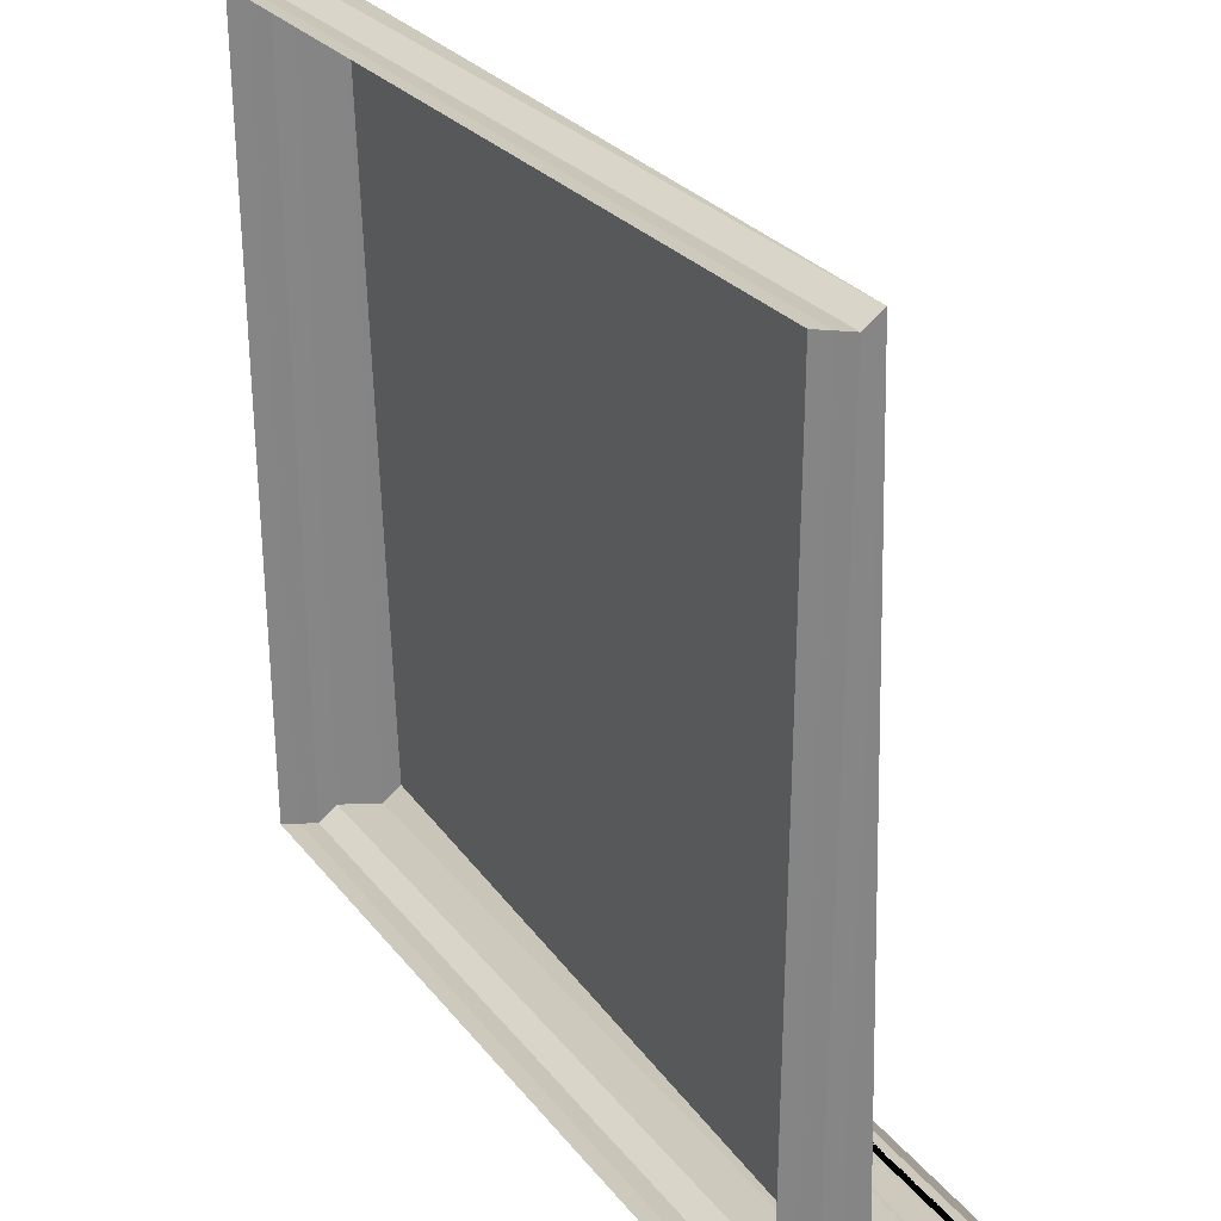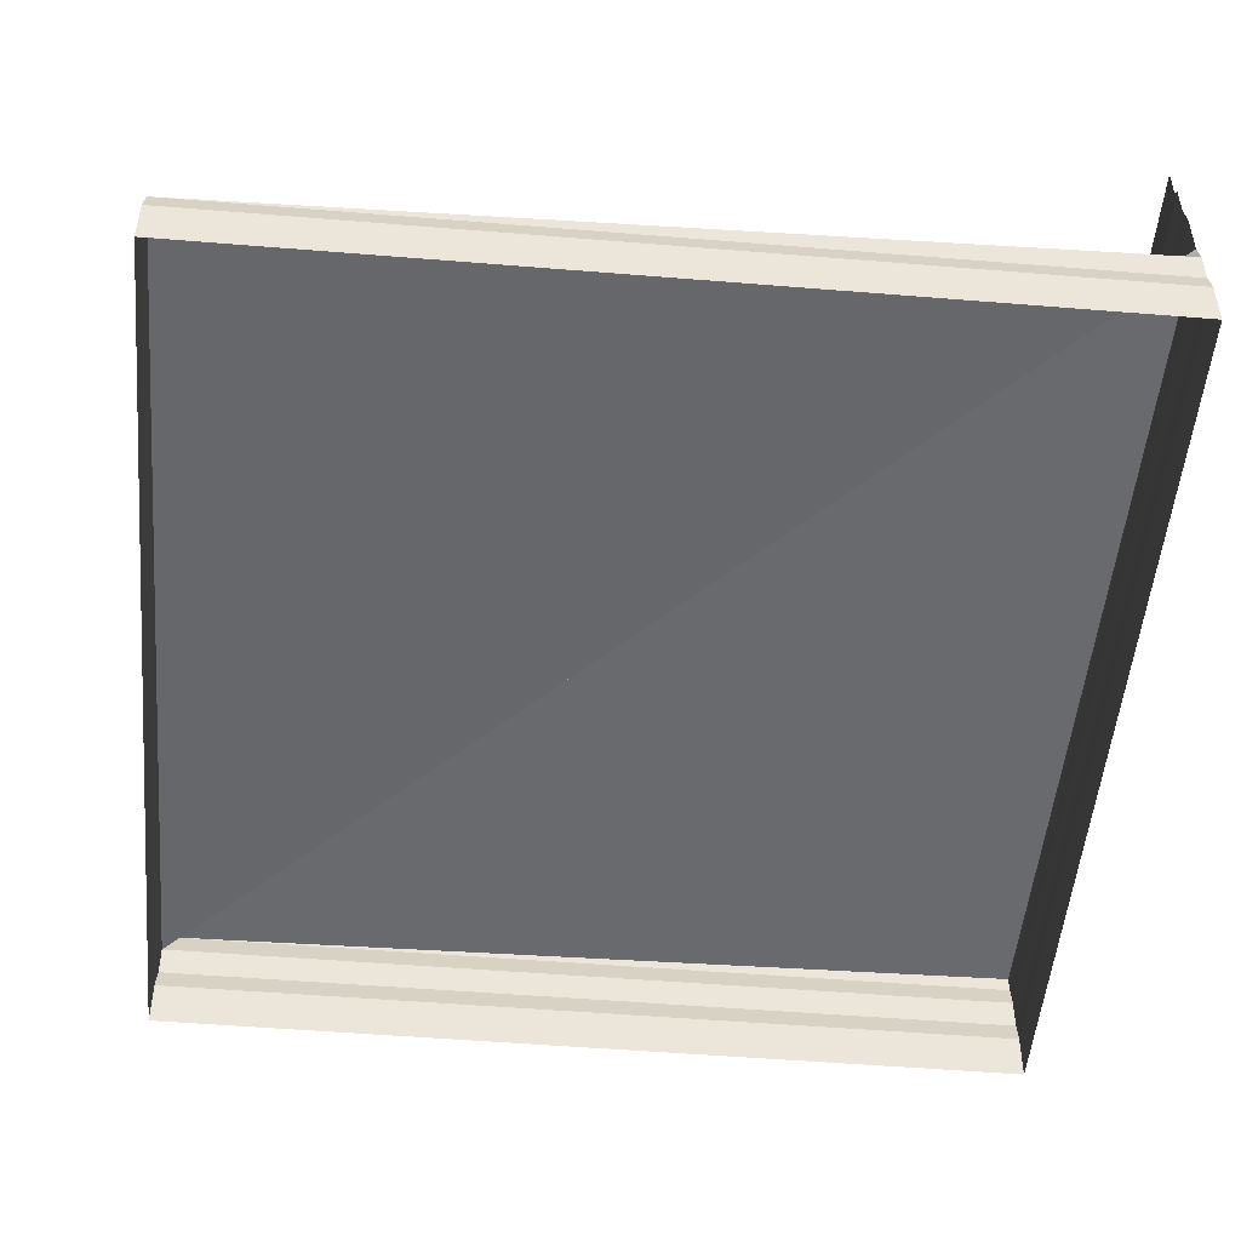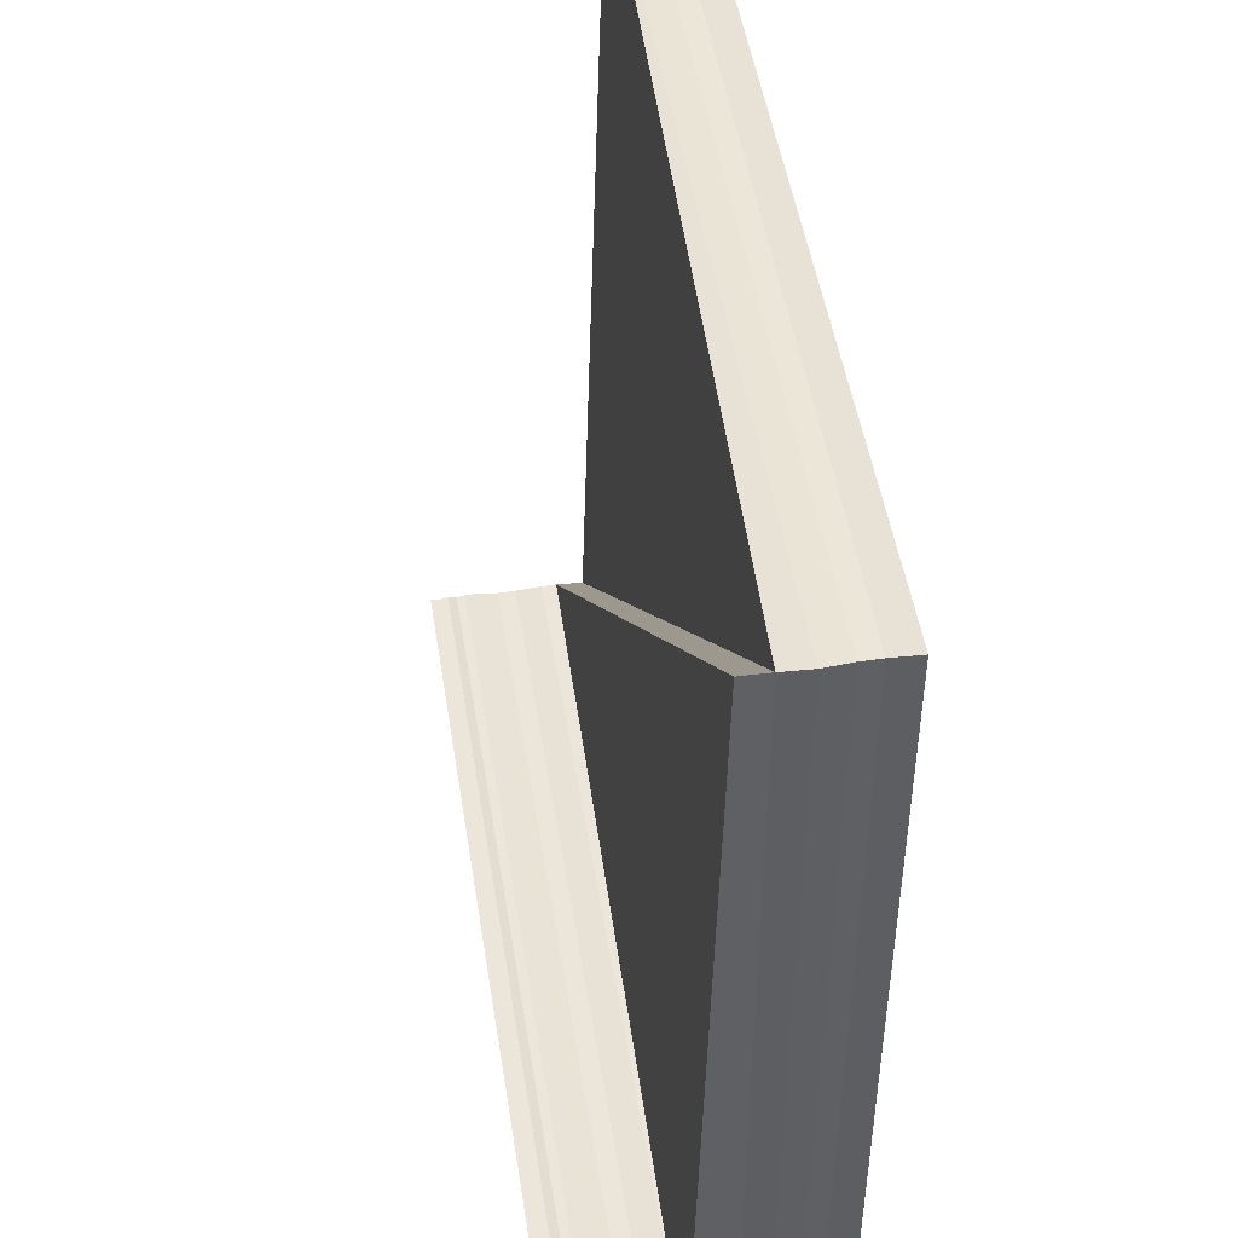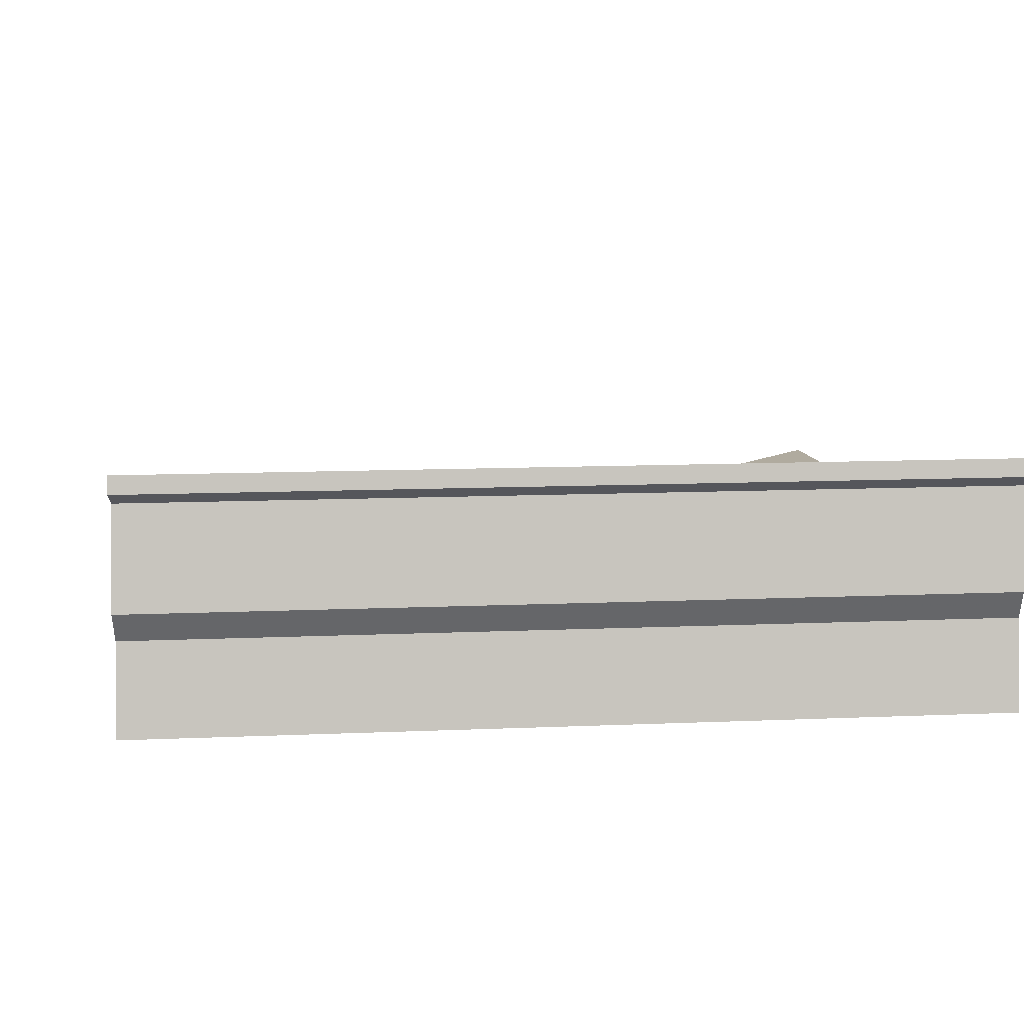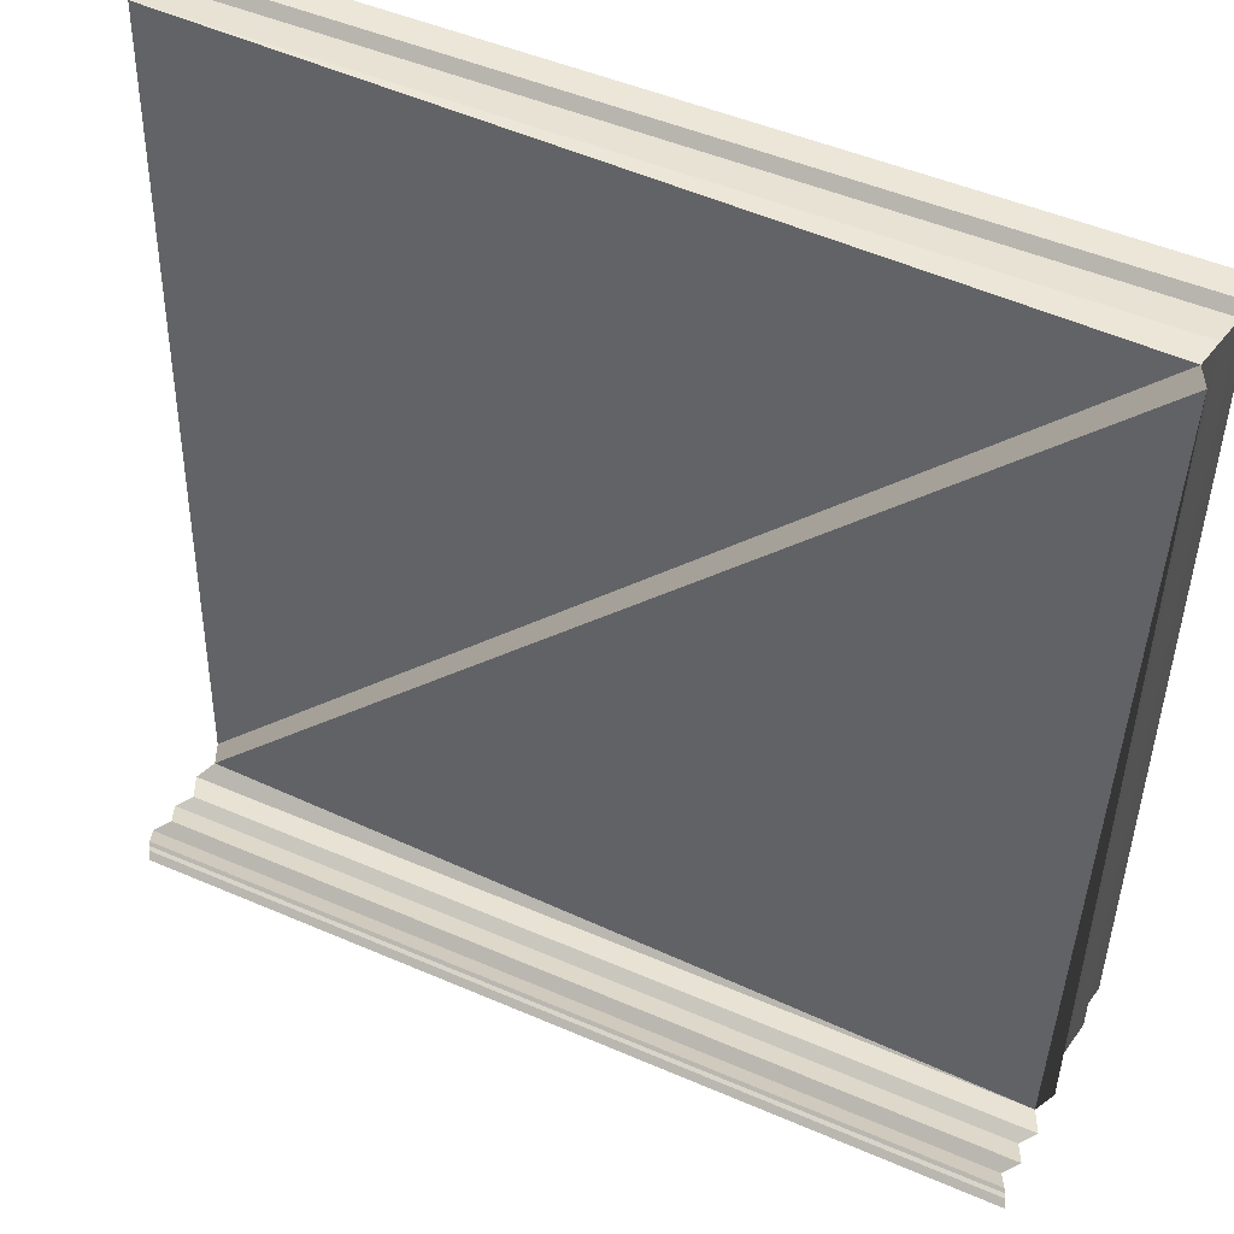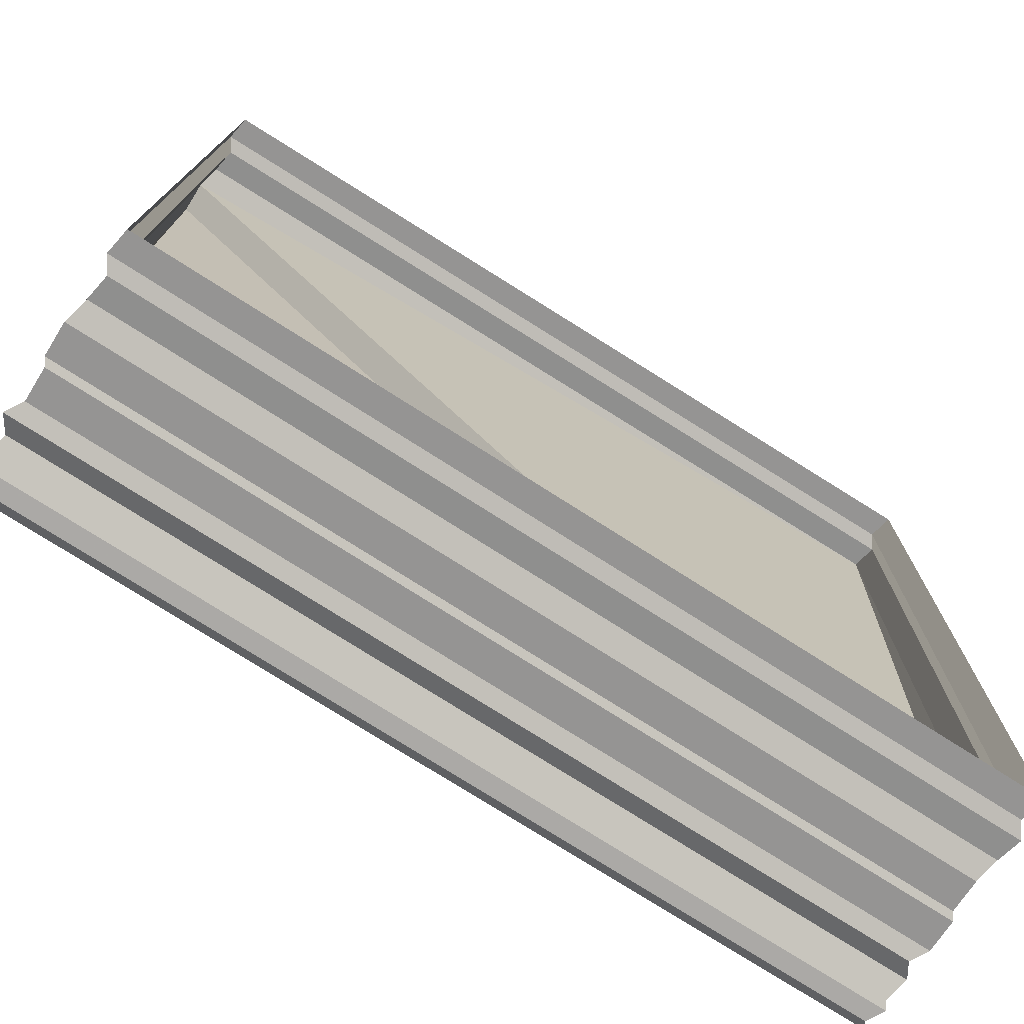
<metadata>
{"format":"obj","ext":"obj","renderer":"f3d","projection":"perspective","resolution":1024,"background":"white","views":[{"elev":28.8,"azim":-121.2,"up":"+Y"},{"elev":-54.0,"azim":-94.8,"up":"+Z"},{"elev":48.0,"azim":81.1,"up":"+Y"},{"elev":10.8,"azim":-6.1,"up":"+Z"},{"elev":48.7,"azim":25.7,"up":"+Y"},{"elev":-75.1,"azim":147.3,"up":"+Y"}]}
</metadata>
<code>
o 5932
v 2229 1895 11.49
v 2229 1895 11.49
v 2229 1895 11.49
v 2229 1895 11.49
v 2229 1895 11.49
v 2229 1895 11.49
v 2229 1895 11.49
v 2229 1895 11.49
v 2229 1895 11.49
v 2229 1895 11.49
v 2229 1895 11.49
v 2229 1895 11.49
v 2229 1895 11.49
v 2229 1895 11.49
v 2229 1895 11.49
v 2229 1895 11.49
v 2229 1895 11.49
v 2229 1895 11.49
v 2229 1895 11.49
v 2229 1895 11.49
v 2229 1895 11.49
v 2229 1895 11.49
v 2229 1895 11.49
v 2229 1895 11.49
v 2229 1895 11.49
v 2229 1895 11.49
v 2229 1895 11.49
v 2229 1895 11.49
v 2229 1895 11.49
v 2229 1895 11.49
v 2229 1895 11.49
v 2229 1895 11.49
v 2229 1895 11.49
v 2229 1895 11.49
v 2229 1895 11.49
v 2229 1895 11.49
v 2229 1895 11.49
v 2229 1895 11.49
v 2229 1895 11.49
v 2229 1895 11.49
v 2229 1895 11.49
v 2229 1895 11.49
v 2229 1895 11.49
v 2229 1895 11.49
v 2229 1895 11.49
v 2229 1895 11.49
v 2229 1895 11.49
v 2229 1895 11.49
v 2229 1895 11.49
v 2229 1895 11.49
v 2229 1895 11.49
v 2229 1895 11.49
v 2229 1895 11.49
v 2229 1895 11.49
v 2229 1895 11.49
v 2229 1895 11.49
v 2229 1895 11.49
v 2229 1895 11.49
v 2229 1895 11.49
v 2229 1895 11.49
v 2229 1895 11.49
v 2229 1895 11.49
v 2229 1895 11.49
v 2229 1895 11.49
v 2229 1895 11.49
v 2229 1895 11.49
v 2229 1895 11.49
v 2229 1895 11.49
v 2229 1895 11.49
v 2229 1895 11.49
v 2229 1895 11.49
v 2229 1895 11.49
v 2229 1895 11.49
v 2229 1895 11.49
v 2229 1895 11.49
v 2229 1895 11.49
v 2229 1895 11.49
v 2229 1895 11.49
v 2229 1895 11.49
v 2229 1895 11.49
v 2229 1895 11.49
v 2229 1895 11.49
v 2229 1895 11.49
v 2229 1895 11.49
v 2229 1895 11.49
v 2229 1895 11.49
v 2229 1895 11.49
v 2229 1895 11.49
v 2229 1895 11.49
v 2229 1895 11.49
v 2229 1895 11.49
v 2229 1895 11.49
v 2229 1895 11.49
v 2229 1895 11.49
v 2229 1895 11.49
v 2229 1895 11.49
v 2229 1895 11.49
v 2229 1895 11.49
v 2229 1895 11.49
v 2229 1895 11.49
v 2229 1895 11.49
v 2229 1895 11.49
v 2229 1895 11.49
v 2229 1895 11.49
v 2229 1895 11.49
v 2229 1895 11.49
v 2229 1895 11.49
v 2229 1895 11.49
v 2229 1895 11.49
v 2229 1895 11.49
v 2229 1895 11.49
v 2229 1895 11.49
v 2229 1895 11.49
v 2229 1895 11.49
v 2229 1895 11.49
v 2229 1895 11.49
v 2229 1895 11.49
v 2229 1895 11.49
v 2229 1895 11.49
v 2229 1895 11.49
v 2229 1895 11.49
v 2229 1895 11.49
v 2229 1895 11.49
v 2229 1895 11.49
v 2229 1895 11.49
v 2229 1895 11.49
v 2229 1895 11.49
v 2229 1895 11.49
v 2229 1895 11.49
v 2229 1895 11.49
v 2229 1895 11.49
v 2229 1895 11.49
v 2229 1895 11.49
v 2229 1895 11.49
v 2229 1895 11.49
v 2229 1895 11.49
v 2229 1895 11.49
v 2229 1895 11.49
v 2229 1895 11.49
v 2229 1895 11.49
v 2229 1895 11.49
v 2229 1895 11.49
v 2229 1895 11.49
v 2229 1895 11.49
v 2229 1895 11.49
v 2229 1895 11.49
v 2229 1895 11.49
v 2229 1895 11.49
v 2229 1895 11.49
v 2229 1895 11.49
v 2229 1895 11.49
v 2229 1895 11.49
v 2229 1895 11.49
v 2229 1895 11.49
f 1 2 3
f 3 4 5
f 4 6 7
f 5 8 9
f 8 7 10
f 9 11 12
f 13 10 14
f 15 16 11
f 17 18 16
f 19 20 18
f 21 17 22
f 23 19 21
f 22 15 24
f 25 26 23
f 24 27 28
f 28 29 30
f 31 32 29
f 33 34 30
f 35 34 36
f 35 37 38
f 38 39 40
f 41 42 30
f 43 31 41
f 44 45 42
f 46 47 45
f 48 49 47
f 50 51 43
f 51 52 32
f 53 54 50
f 54 55 52
f 56 57 53
f 57 58 55
f 59 60 58
f 61 59 56
f 62 63 61
f 64 65 49
f 66 67 65
f 68 64 69
f 70 66 68
f 71 72 70
f 69 14 73
f 74 75 73
f 74 76 77
f 77 78 79
f 80 81 82
f 82 83 84
f 85 86 87
f 87 88 89
f 90 91 92
f 92 93 94
f 95 96 97
f 97 98 99
f 100 101 102
f 102 103 104
f 105 106 107
f 107 108 109
f 110 111 112
f 112 113 114
f 115 116 117
f 117 118 119
f 120 121 122
f 122 123 124
f 125 126 127
f 127 128 129
f 130 131 132
f 132 133 134
f 135 136 137
f 137 138 139
f 140 141 142
f 142 143 144
f 145 146 147
f 147 148 149
f 150 151 152
f 152 153 154

</code>
